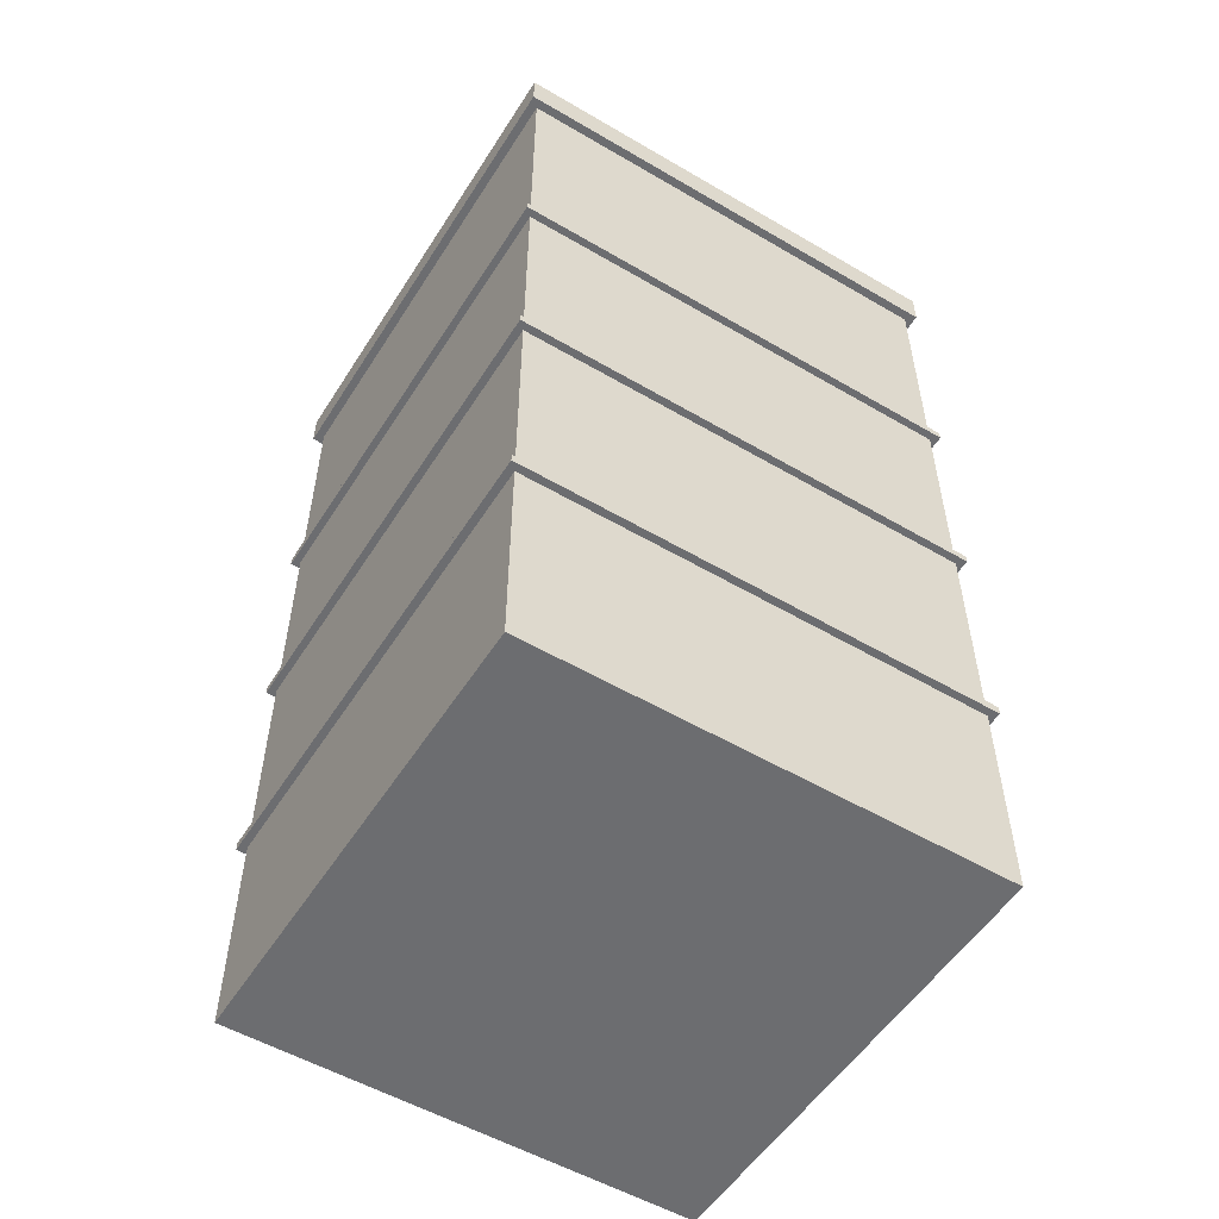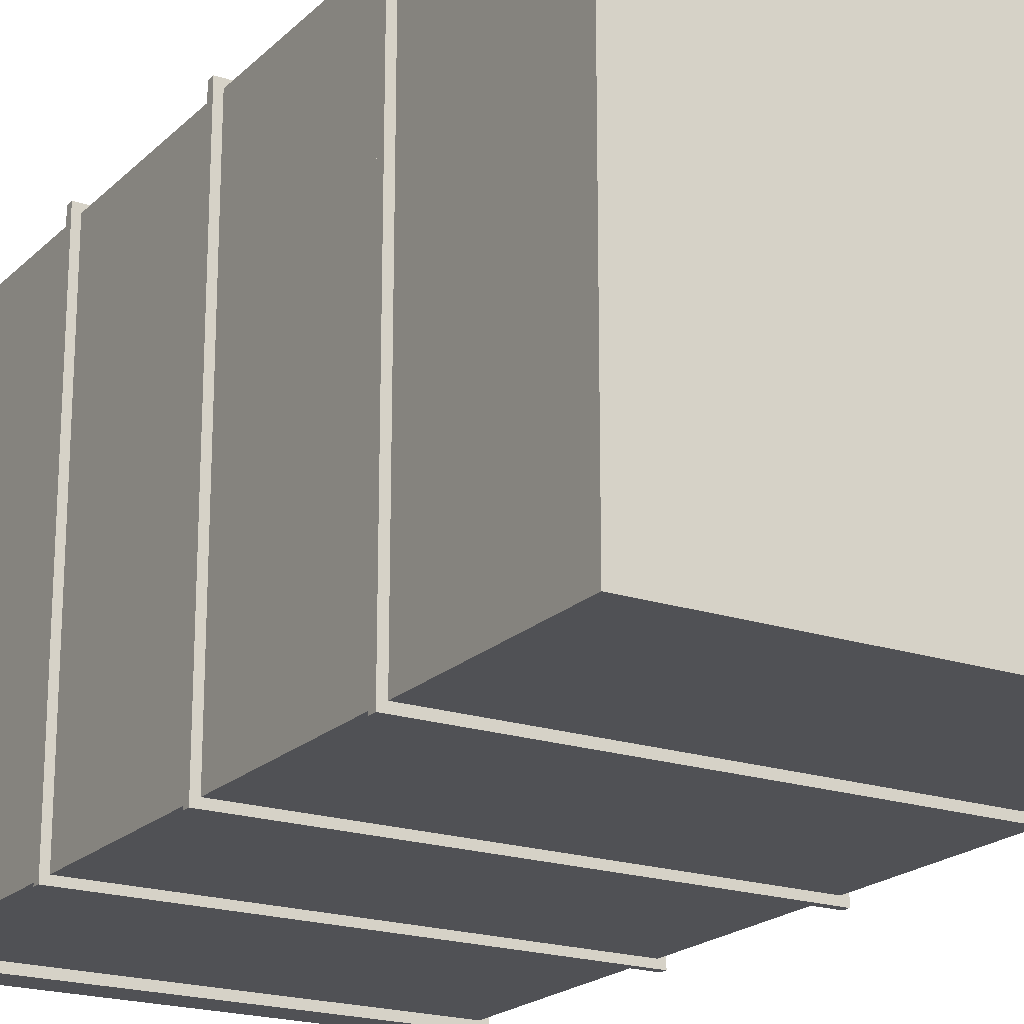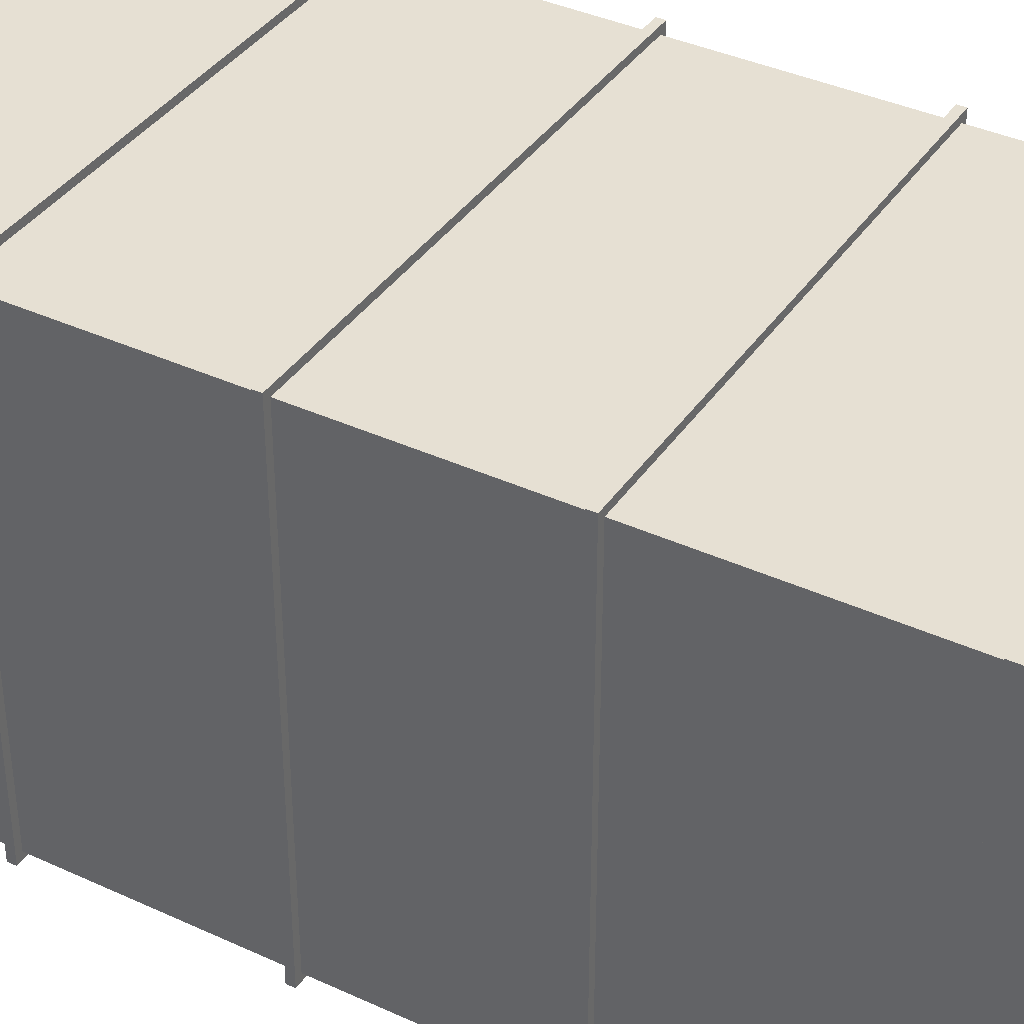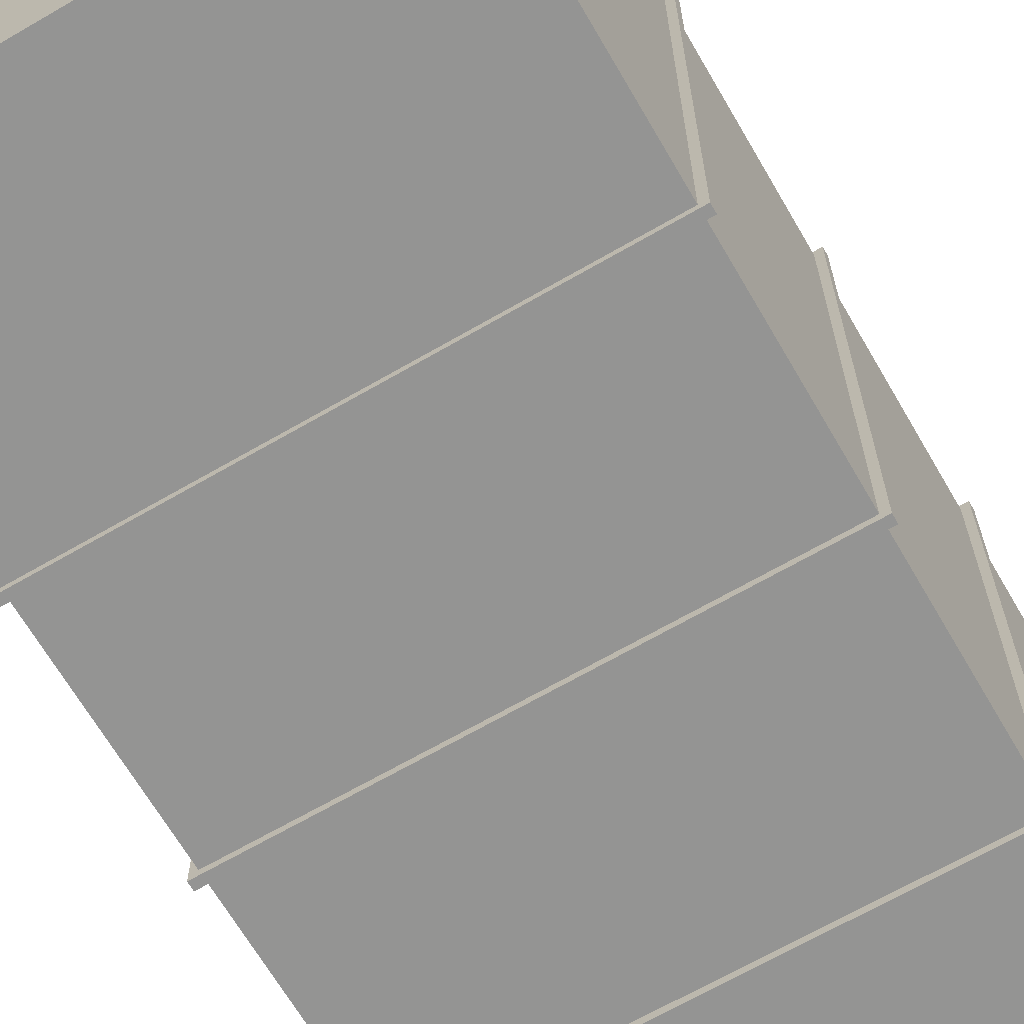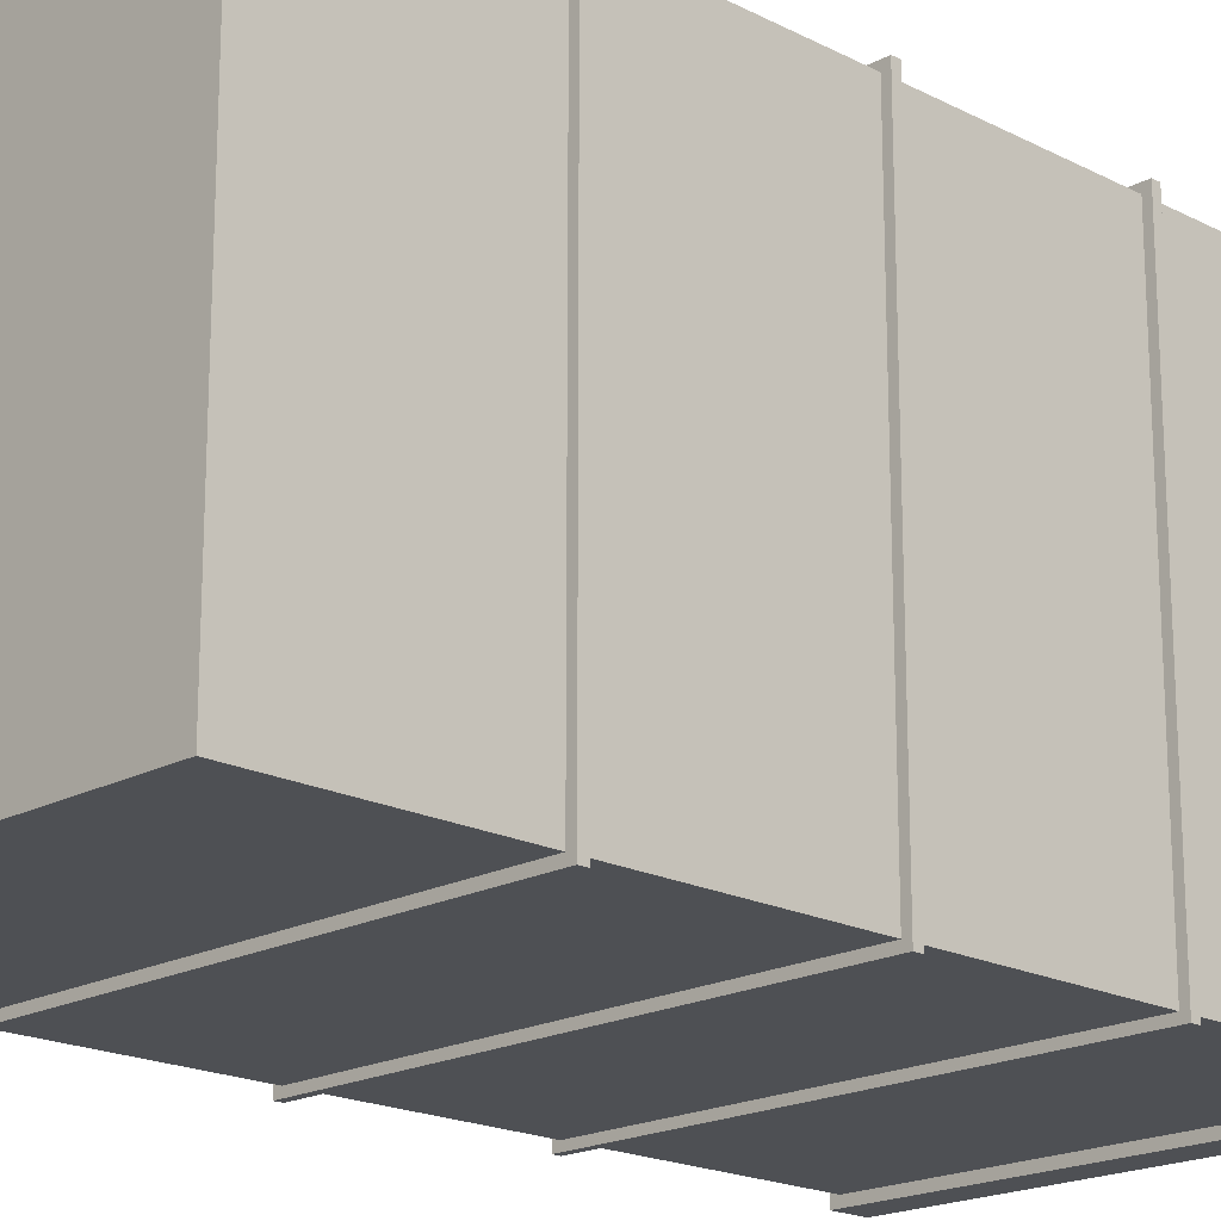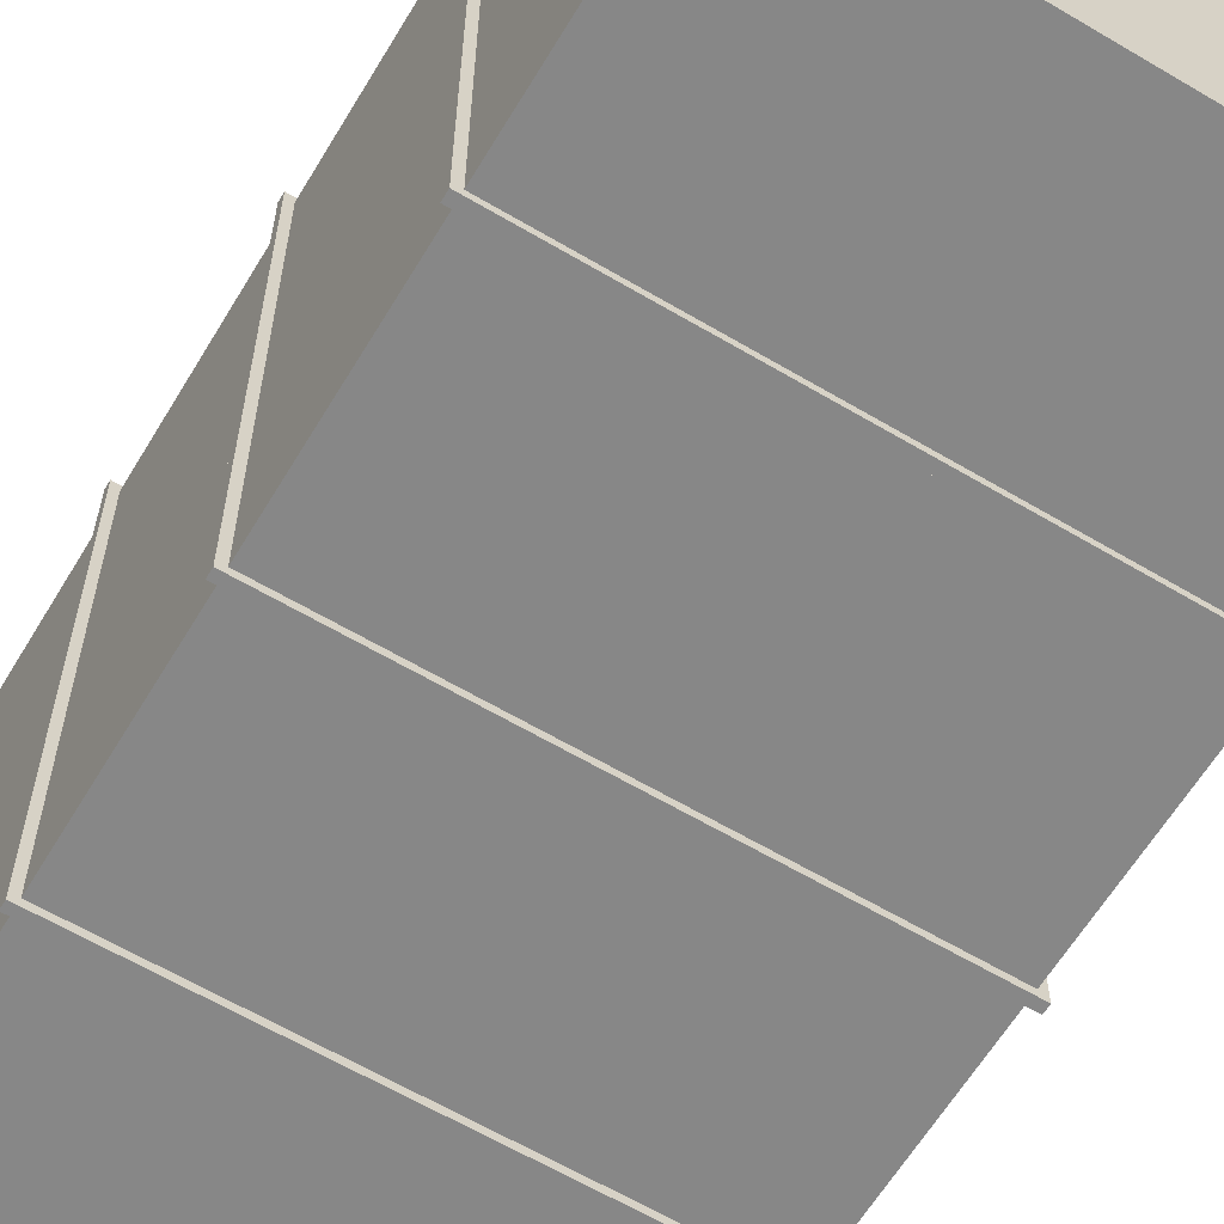
<metadata>
{"format":"obj","ext":"obj","renderer":"f3d","projection":"perspective","resolution":1024,"background":"white","views":[{"elev":-54.0,"azim":58.1,"up":"+Y"},{"elev":-20.2,"azim":-31.2,"up":"+Z"},{"elev":38.3,"azim":120.3,"up":"+Z"},{"elev":-67.0,"azim":-149.8,"up":"+Z"},{"elev":-18.9,"azim":45.6,"up":"+Z"},{"elev":-62.4,"azim":-31.0,"up":"+Z"}]}
</metadata>
<code>
v -4.127 -0 4.127
v 4.127 -0 4.127
v -4.127 16.6 4.127
v 4.127 16.6 4.127
v -4.127 16.6 -4.127
v 4.127 16.6 -4.127
v -4.127 -0 -4.127
v 4.127 -0 -4.127
v -4.127 15.97 -4.127
v -4.127 15.97 4.127
v 4.127 15.97 4.127
v 4.127 15.97 -4.127
v -4.284 15.97 4.284
v 4.284 15.97 4.284
v 4.284 16.6 4.284
v -4.284 16.6 4.284
v -4.284 16.6 -4.284
v 4.284 16.6 -4.284
v 4.284 15.97 -4.284
v -4.284 15.97 -4.284
v -4.127 7.901 -4.127
v -4.127 7.901 4.127
v 4.127 7.901 4.127
v 4.127 7.901 -4.127
v -4.127 3.911 -4.127
v -4.127 3.911 4.127
v 4.127 3.911 4.127
v 4.127 3.911 -4.127
v -4.127 11.74 -4.127
v -4.127 11.74 4.127
v 4.127 11.74 4.127
v 4.127 11.74 -4.127
v -4.127 11.6 -4.127
v -4.127 11.6 4.127
v 4.127 11.6 4.127
v 4.127 11.6 -4.127
v -4.127 7.76 -4.127
v -4.127 7.76 4.127
v 4.127 7.76 4.127
v 4.127 7.76 -4.127
v -4.127 3.76 -4.127
v -4.127 3.76 4.127
v 4.127 3.76 4.127
v 4.127 3.76 -4.127
v -4.259 7.76 -4.259
v -4.259 7.76 4.259
v -4.259 7.901 4.259
v -4.259 7.901 -4.259
v 4.259 7.76 4.259
v 4.259 7.901 4.259
v 4.259 7.76 -4.259
v 4.259 7.901 -4.259
v -4.259 3.76 -4.259
v -4.259 3.76 4.259
v -4.259 3.911 4.259
v -4.259 3.911 -4.259
v 4.259 3.76 4.259
v 4.259 3.911 4.259
v 4.259 3.76 -4.259
v 4.259 3.911 -4.259
v -4.259 11.6 -4.259
v -4.259 11.6 4.259
v -4.259 11.74 4.259
v -4.259 11.74 -4.259
v 4.259 11.6 4.259
v 4.259 11.74 4.259
v 4.259 11.6 -4.259
v 4.259 11.74 -4.259
f 13 14 15 16
f 3 4 6 5
f 17 18 19 20
f 7 8 2 1
f 14 19 18 15
f 20 13 16 17
f 29 30 10 9
f 30 31 11 10
f 31 32 12 11
f 9 12 32 29
f 10 11 14 13
f 4 3 16 15
f 5 6 18 17
f 12 9 20 19
f 11 12 19 14
f 6 4 15 18
f 9 10 13 20
f 3 5 17 16
f 45 46 47 48
f 46 49 50 47
f 49 51 52 50
f 48 52 51 45
f 53 54 55 56
f 54 57 58 55
f 57 59 60 58
f 56 60 59 53
f 61 62 63 64
f 62 65 66 63
f 65 67 68 66
f 64 68 67 61
f 21 22 34 33
f 22 23 35 34
f 23 24 36 35
f 33 36 24 21
f 25 26 38 37
f 26 27 39 38
f 27 28 40 39
f 37 40 28 25
f 7 1 42 41
f 1 2 43 42
f 2 8 44 43
f 41 44 8 7
f 37 38 46 45
f 22 21 48 47
f 38 39 49 46
f 23 22 47 50
f 39 40 51 49
f 24 23 50 52
f 21 24 52 48
f 40 37 45 51
f 41 42 54 53
f 26 25 56 55
f 42 43 57 54
f 27 26 55 58
f 43 44 59 57
f 28 27 58 60
f 25 28 60 56
f 44 41 53 59
f 33 34 62 61
f 30 29 64 63
f 34 35 65 62
f 31 30 63 66
f 35 36 67 65
f 32 31 66 68
f 29 32 68 64
f 36 33 61 67

</code>
